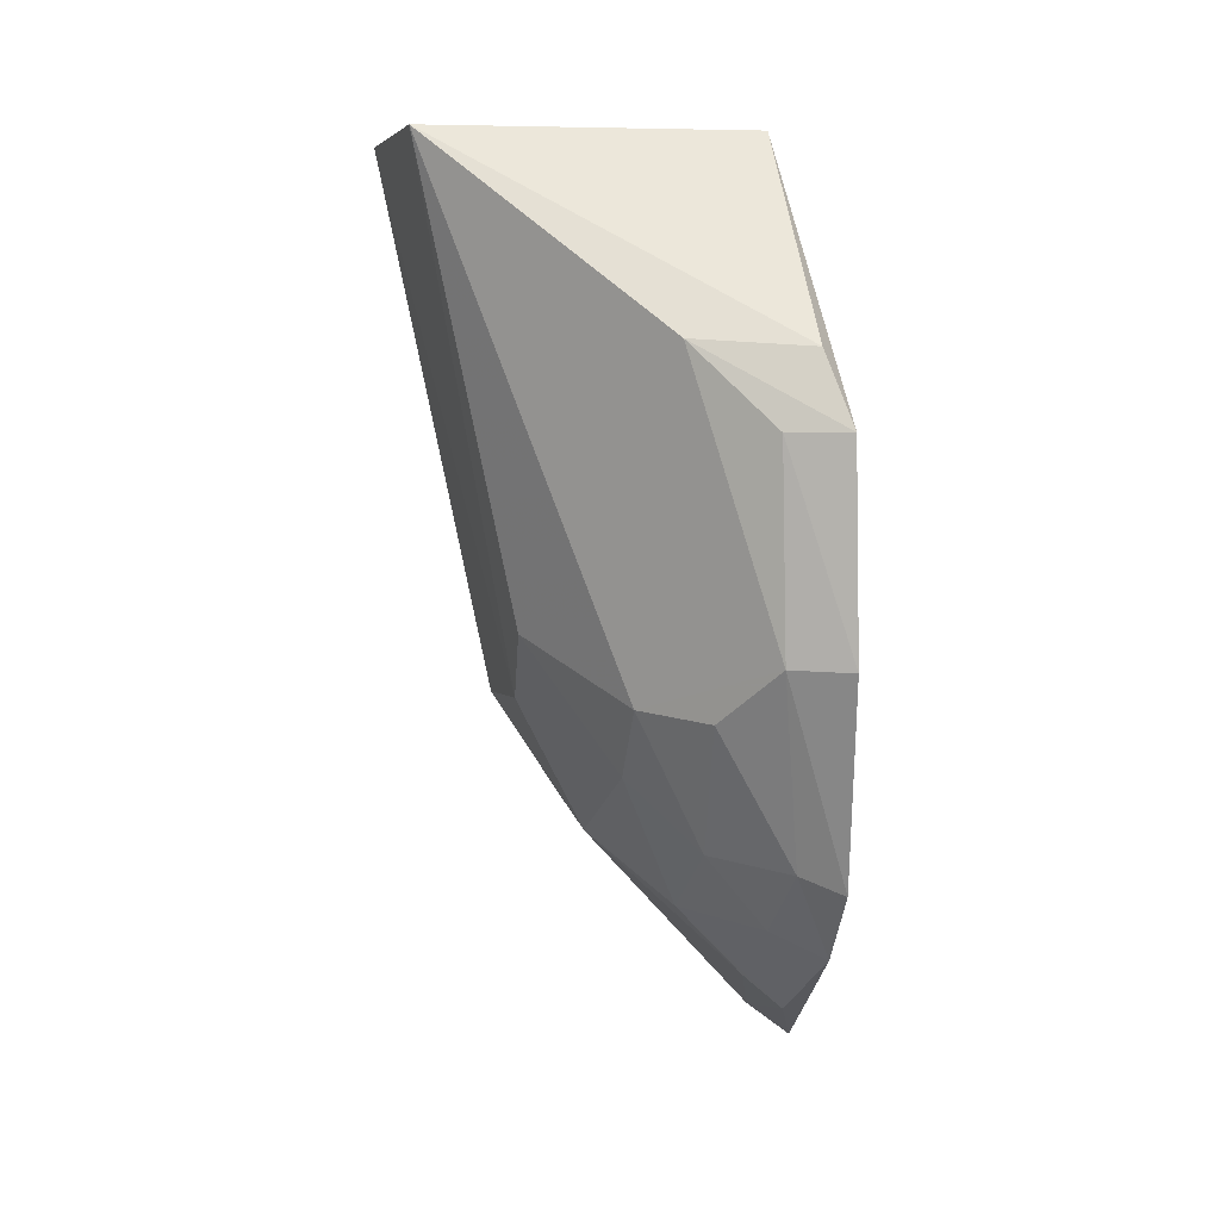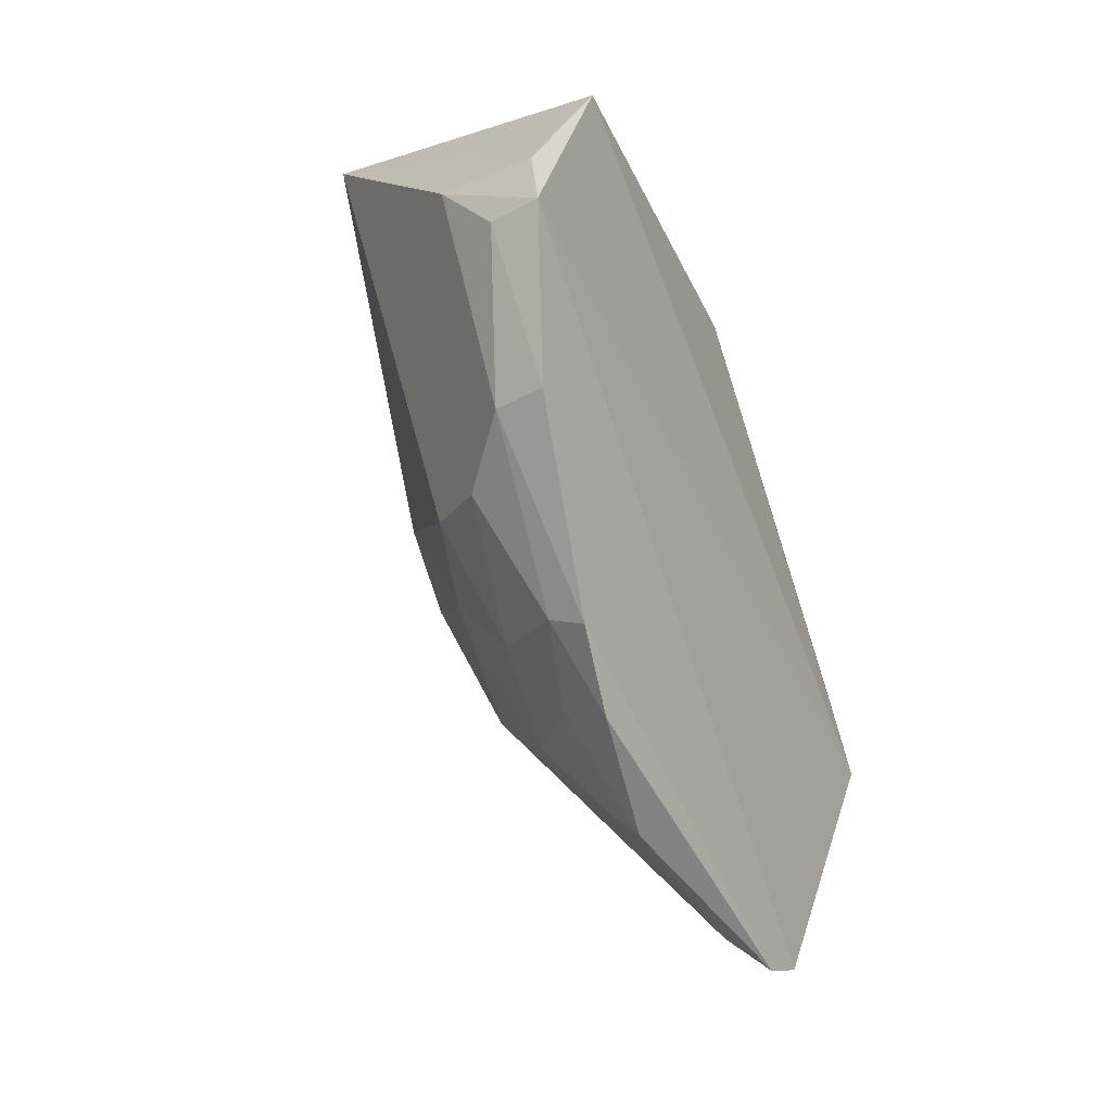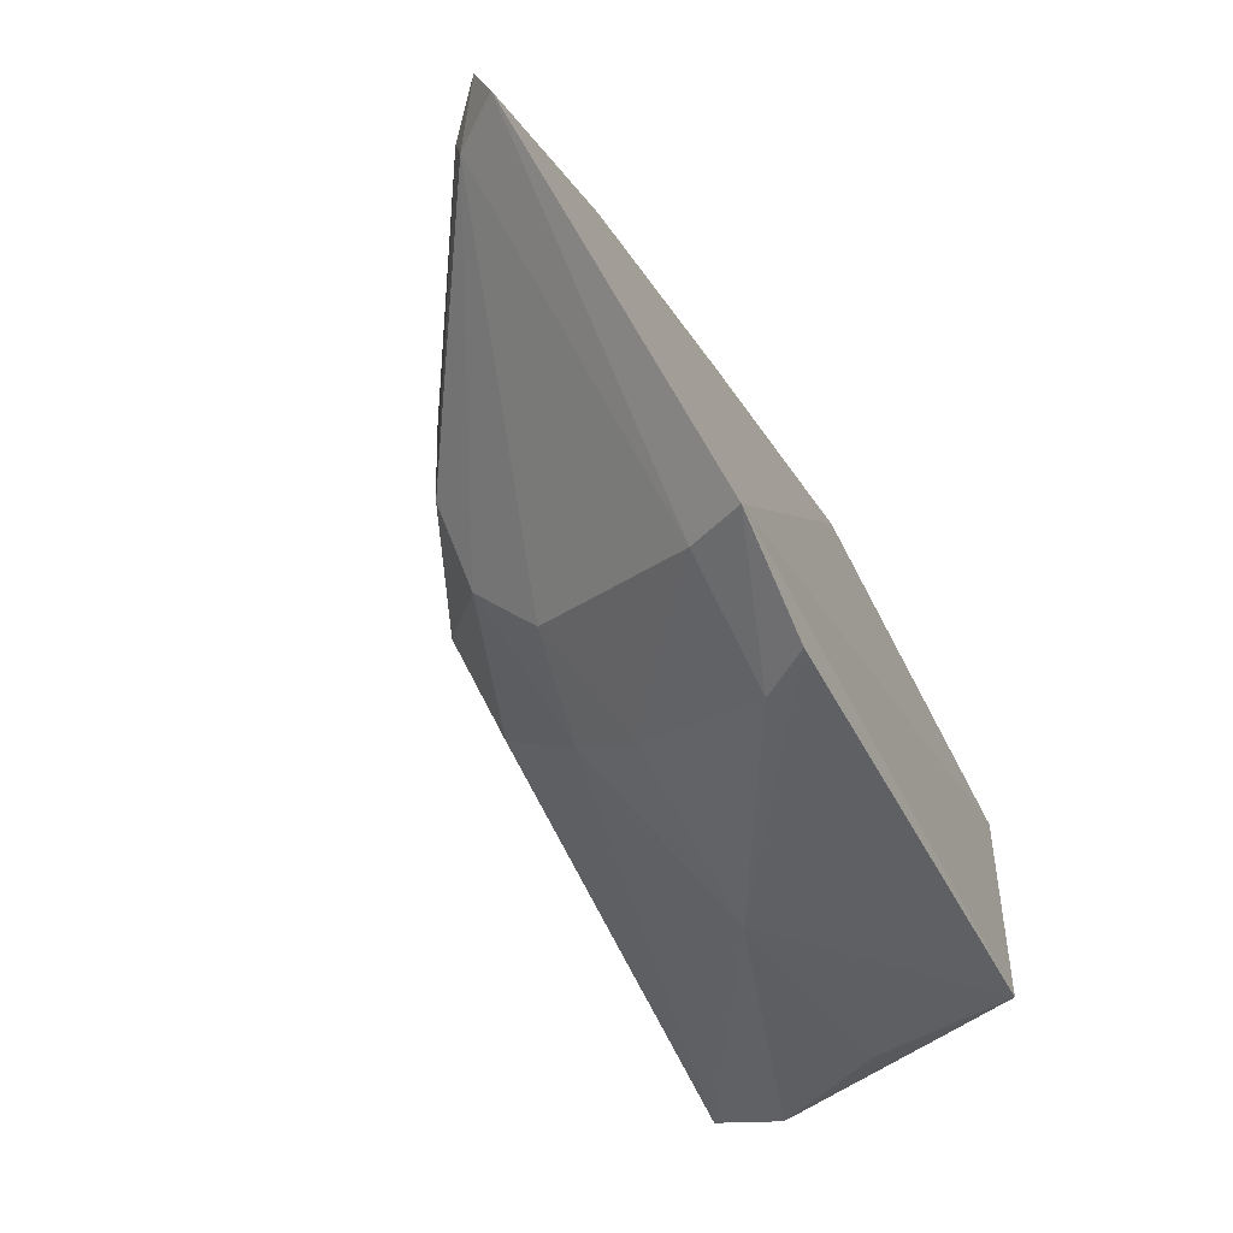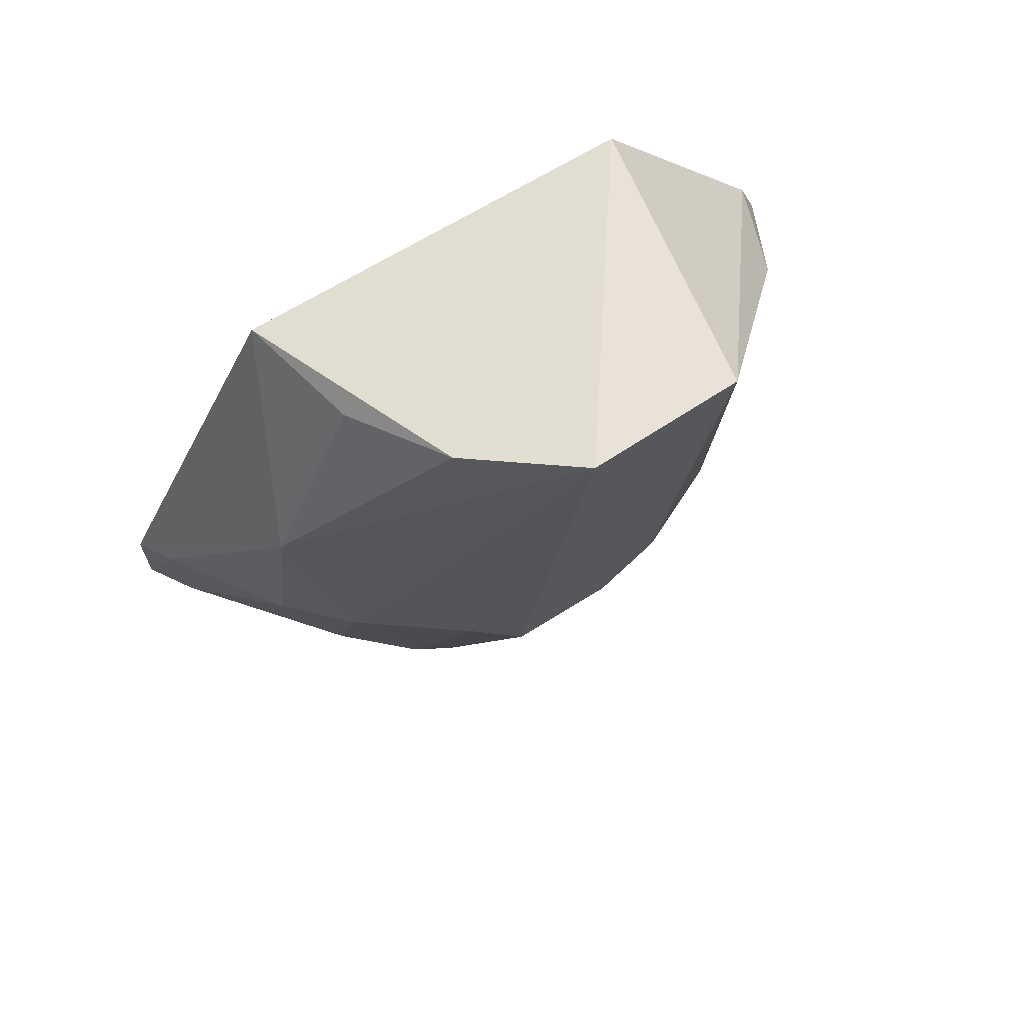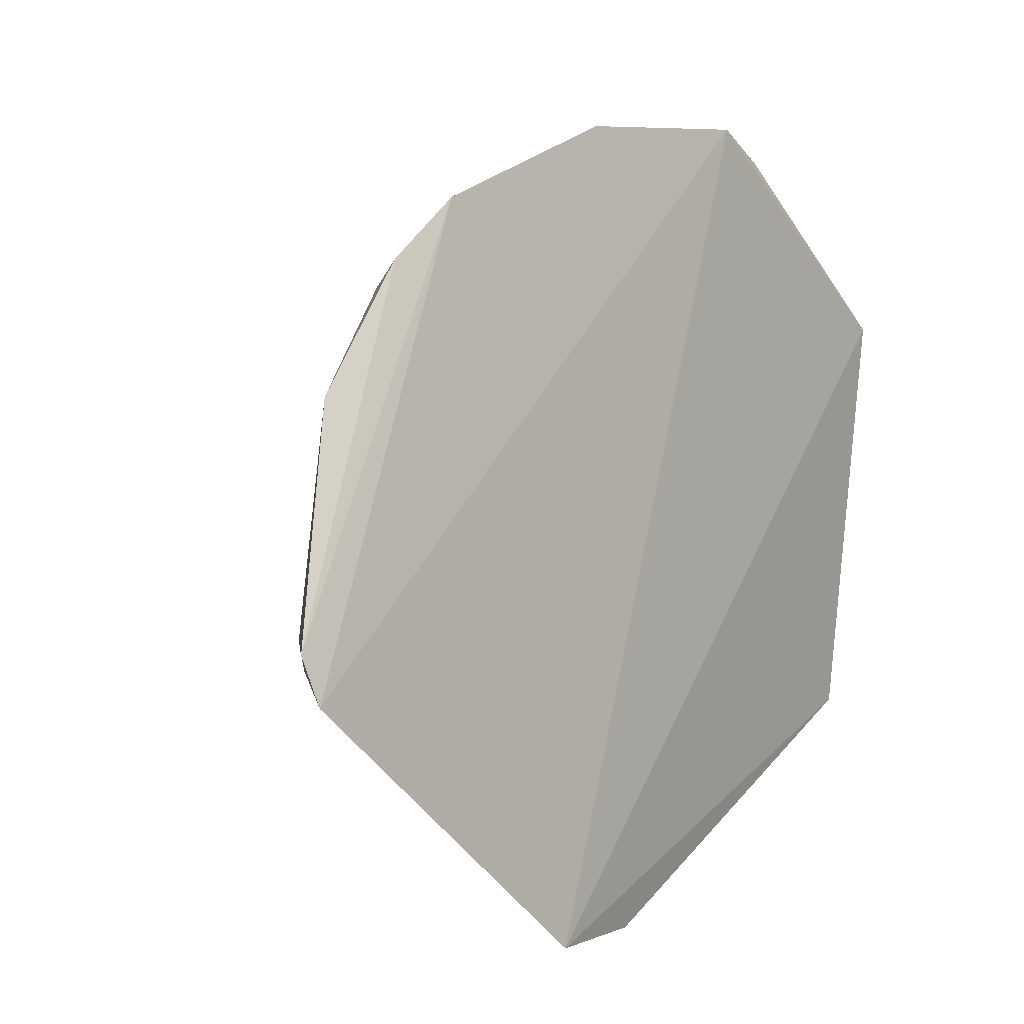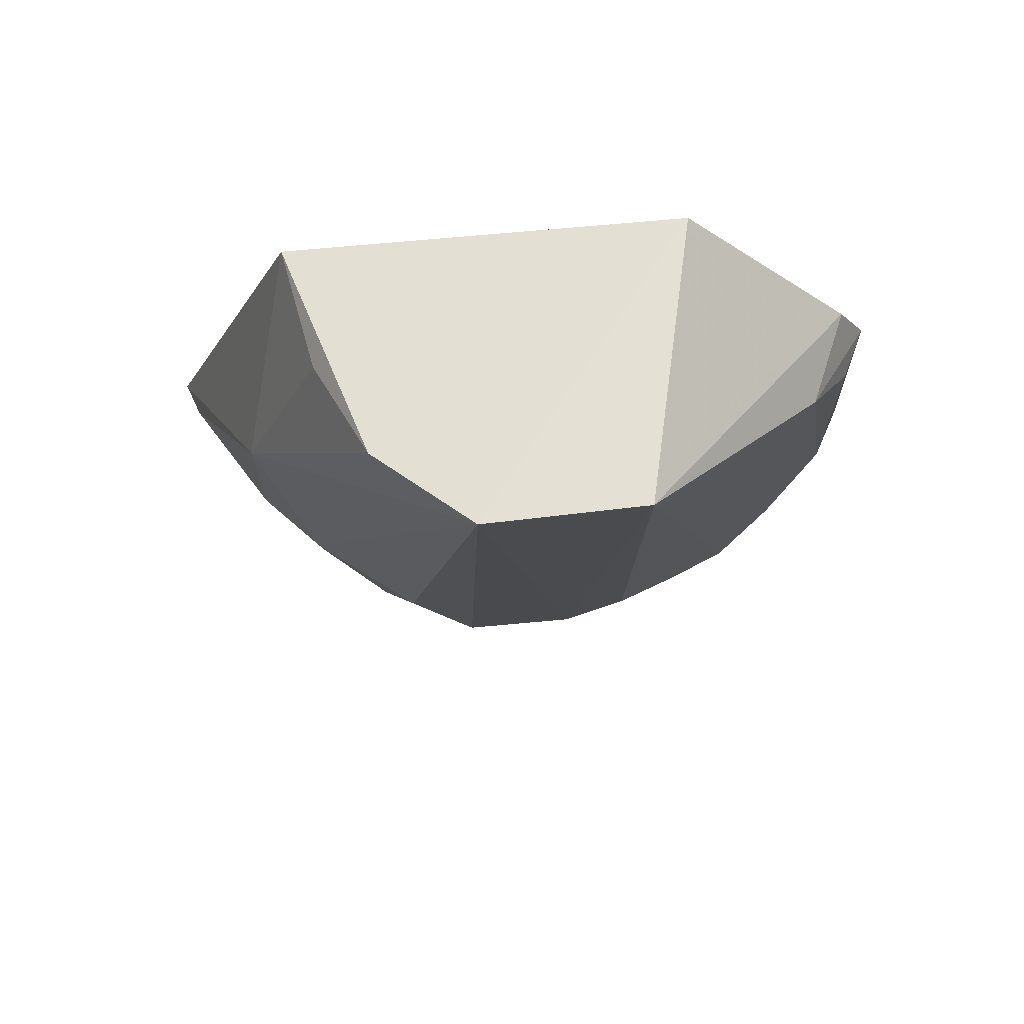
<metadata>
{"format":"obj","ext":"obj","renderer":"f3d","projection":"perspective","resolution":1024,"background":"white","views":[{"elev":6.0,"azim":168.2,"up":"+Z"},{"elev":-24.1,"azim":-159.6,"up":"+Z"},{"elev":-66.3,"azim":-143.1,"up":"+Y"},{"elev":59.8,"azim":60.6,"up":"+Z"},{"elev":6.8,"azim":-134.9,"up":"+Y"},{"elev":64.7,"azim":88.8,"up":"+Z"}]}
</metadata>
<code>
v 0.3378 -0.08975 -0.07115
v 0.4218 -0.0184 0.02593
v 0.3534 -0.05807 0.01373
v 0.3515 0.0676 -0.02619
v 0.3568 0.01555 -0.1312
v 0.3554 0.02461 0.0268
v 0.3782 -0.06812 -0.02843
v 0.334 -0.03362 -0.1525
v 0.383 0.03822 -0.0762
v 0.4041 -0.0393 0.02133
v 0.4193 0.01462 0.02766
v 0.3323 -0.08791 -0.0938
v 0.3477 0.05306 -0.1084
v 0.3992 -0.02101 -0.08031
v 0.3805 -0.05103 0.0133
v 0.3555 0.06083 -0.01196
v 0.3777 0.05313 -0.01059
v 0.3722 -0.06878 -0.0649
v 0.3505 0.06714 -0.06685
v 0.3495 0.0179 -0.1376
v 0.3696 0.03598 -0.1034
v 0.3456 -0.02395 -0.1474
v 0.3982 0.001557 -0.07861
v 0.3478 -0.08574 -0.06624
v 0.3848 -0.04198 -0.09152
v 0.384 -0.0562 -0.06512
v 0.3713 0.05035 -0.07751
v 0.3629 0.06294 -0.02633
v 0.3362 -0.02441 -0.1547
v 0.3476 0.04193 -0.1225
v 0.3578 0.03658 -0.1178
v 0.3847 0.0005519 -0.1049
v 0.3996 0.0137 -0.06498
v 0.383 0.02805 -0.09004
v 0.3434 -0.0819 -0.0908
v 0.3829 -0.03133 -0.1044
v 0.3759 -0.05672 -0.0855
v 0.3993 -0.03427 -0.06445
v 0.3618 0.06196 -0.0666
v 0.356 0.04947 -0.105
v 0.3446 -0.02938 -0.1469
v 0.3701 0.01551 -0.1172
f 7 3 1
f 10 6 3
f 10 2 6
f 10 7 2
f 11 6 2
f 12 1 3
f 12 3 6
f 12 6 4
f 12 4 8
f 15 10 3
f 15 3 7
f 15 7 10
f 16 4 6
f 16 6 11
f 17 16 11
f 17 4 16
f 19 13 8
f 19 8 4
f 22 20 5
f 23 11 2
f 23 2 14
f 24 18 7
f 24 7 1
f 24 1 12
f 26 2 7
f 26 7 18
f 27 9 21
f 28 19 4
f 28 4 17
f 29 8 13
f 29 20 22
f 30 29 13
f 30 20 29
f 31 20 30
f 32 22 5
f 32 23 14
f 33 9 11
f 33 11 23
f 34 21 9
f 34 33 23
f 34 9 33
f 34 23 32
f 35 24 12
f 35 18 24
f 35 12 8
f 36 14 25
f 36 32 14
f 36 22 32
f 37 26 18
f 37 25 26
f 37 18 35
f 38 26 25
f 38 25 14
f 38 14 2
f 38 2 26
f 39 13 19
f 39 19 28
f 39 28 17
f 39 9 27
f 39 17 11
f 39 11 9
f 40 27 21
f 40 39 27
f 40 13 39
f 40 21 31
f 40 31 30
f 40 30 13
f 41 29 22
f 41 8 29
f 41 22 36
f 41 36 25
f 41 25 37
f 41 37 35
f 41 35 8
f 42 31 21
f 42 5 20
f 42 20 31
f 42 32 5
f 42 34 32
f 42 21 34

</code>
